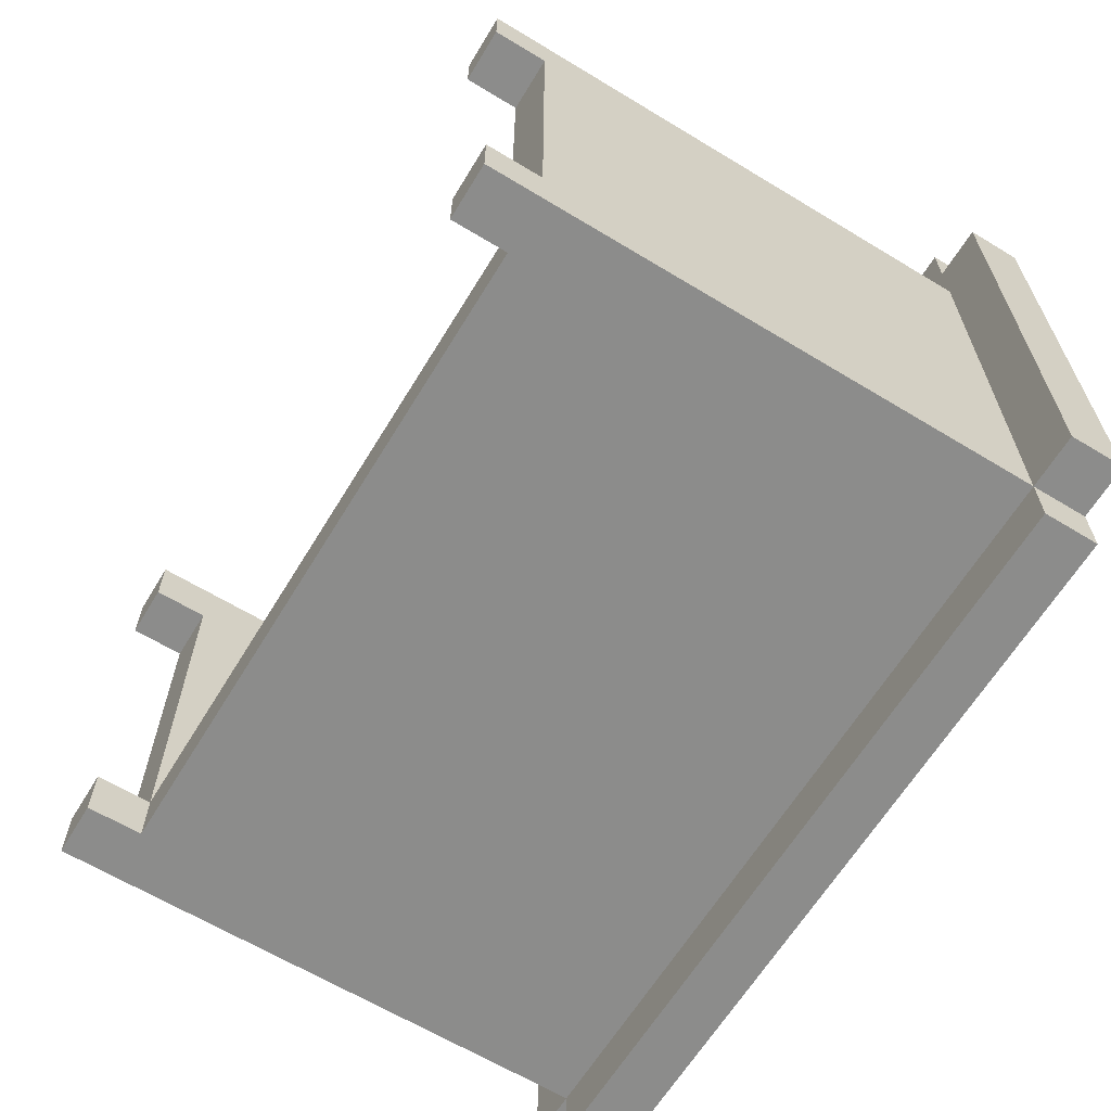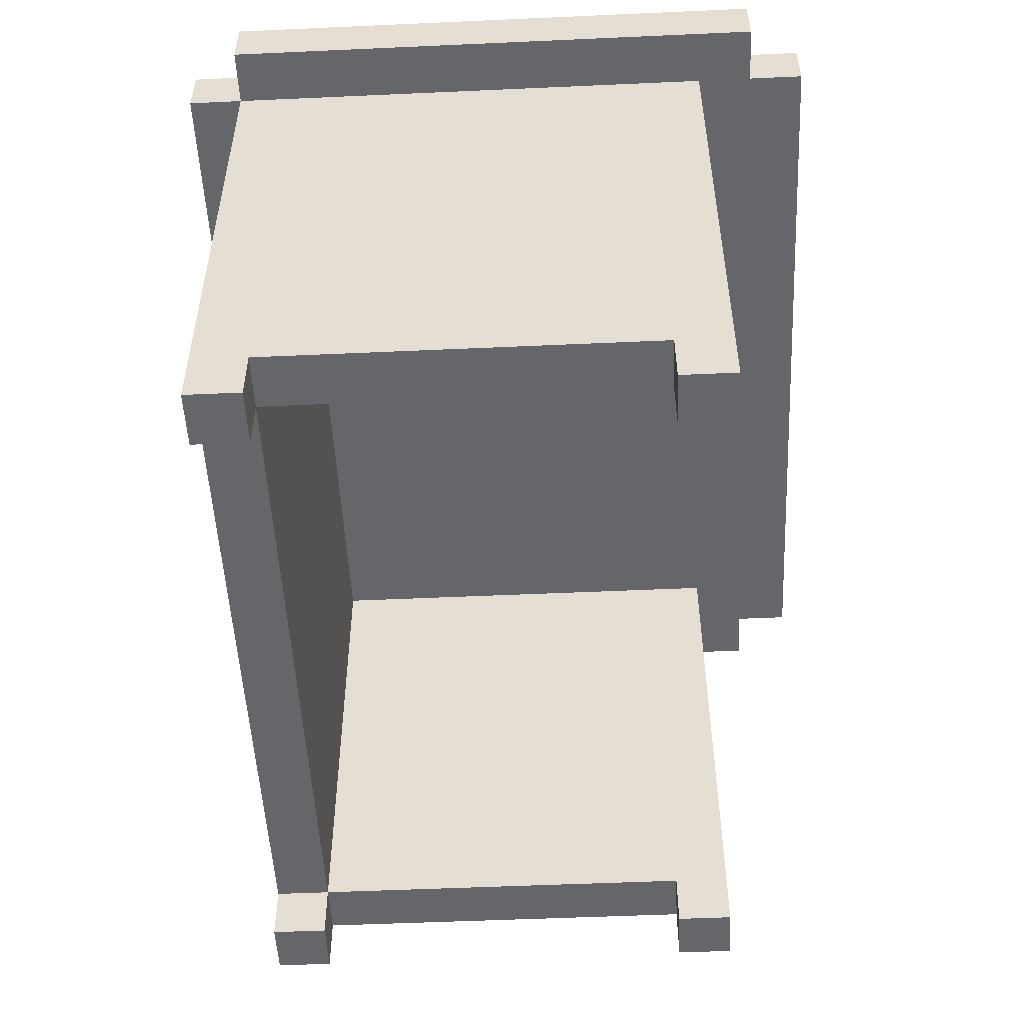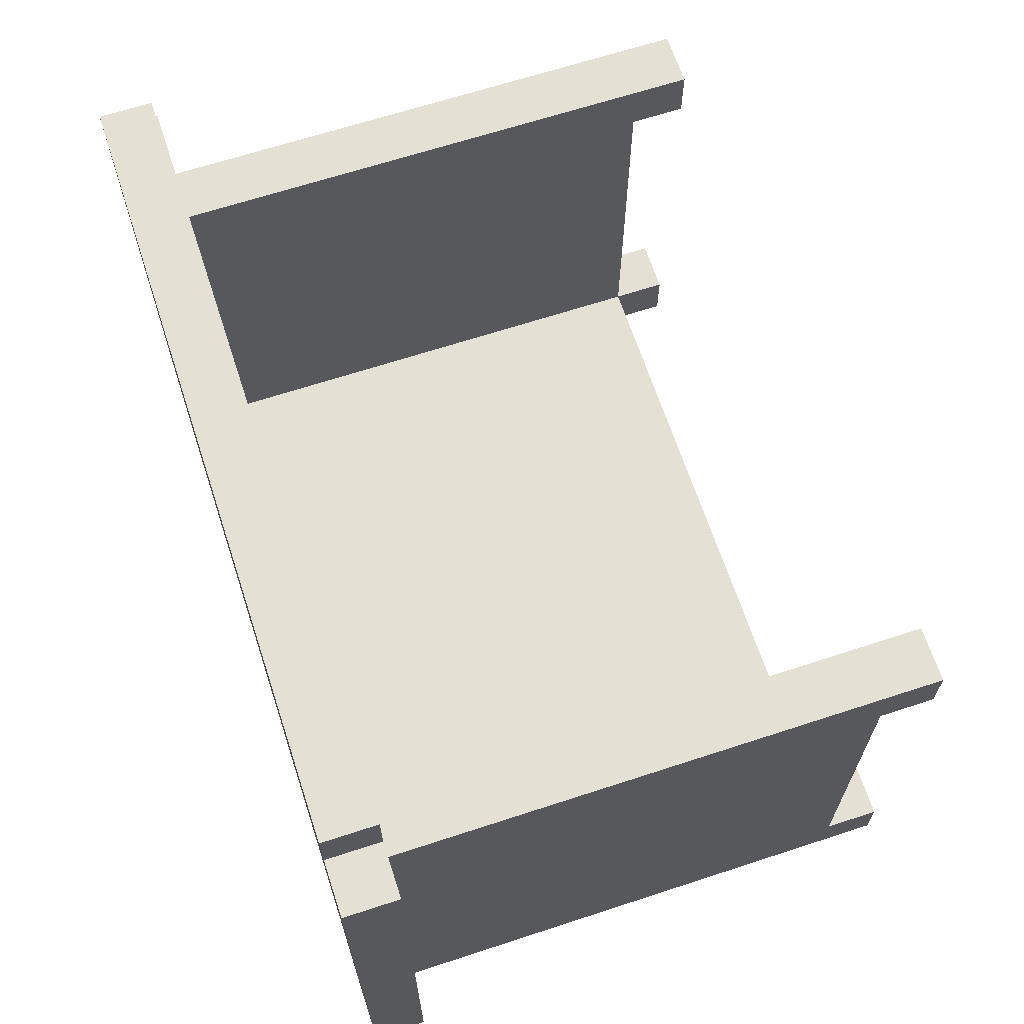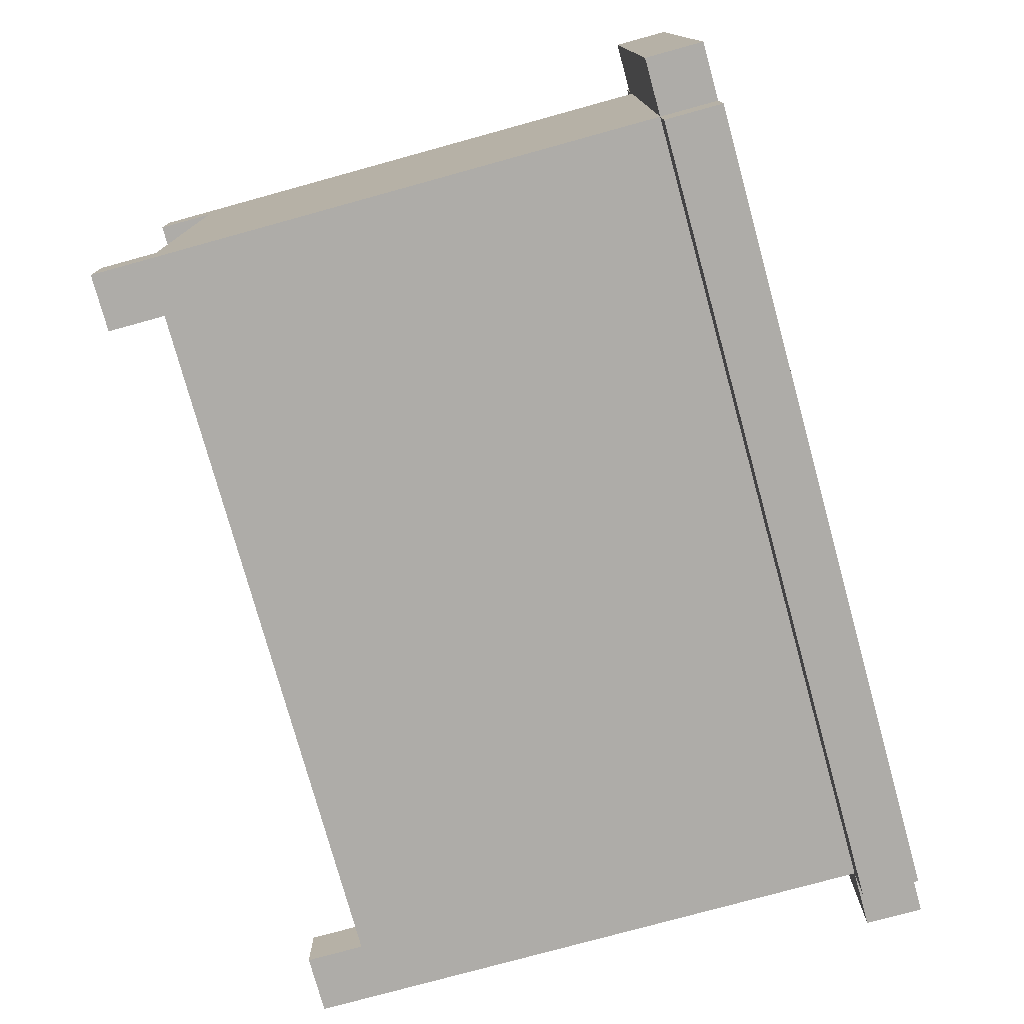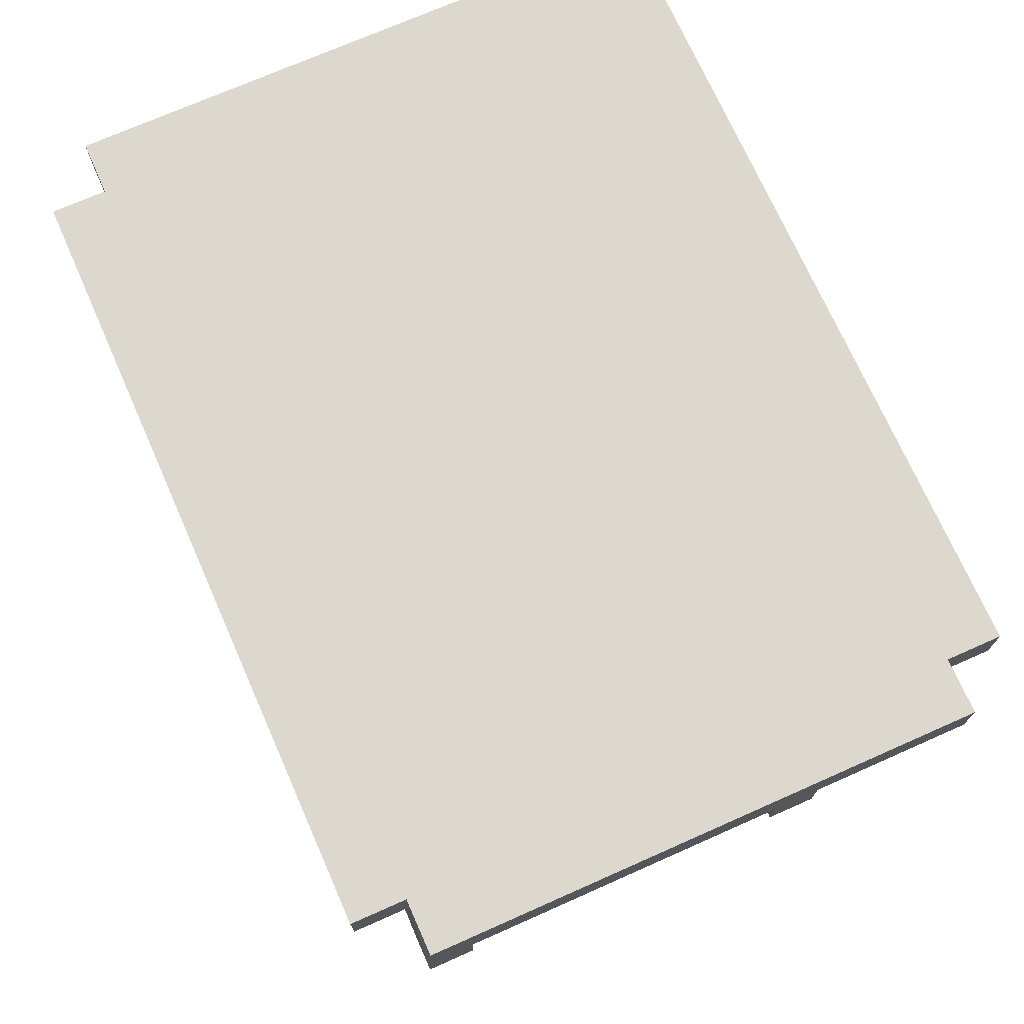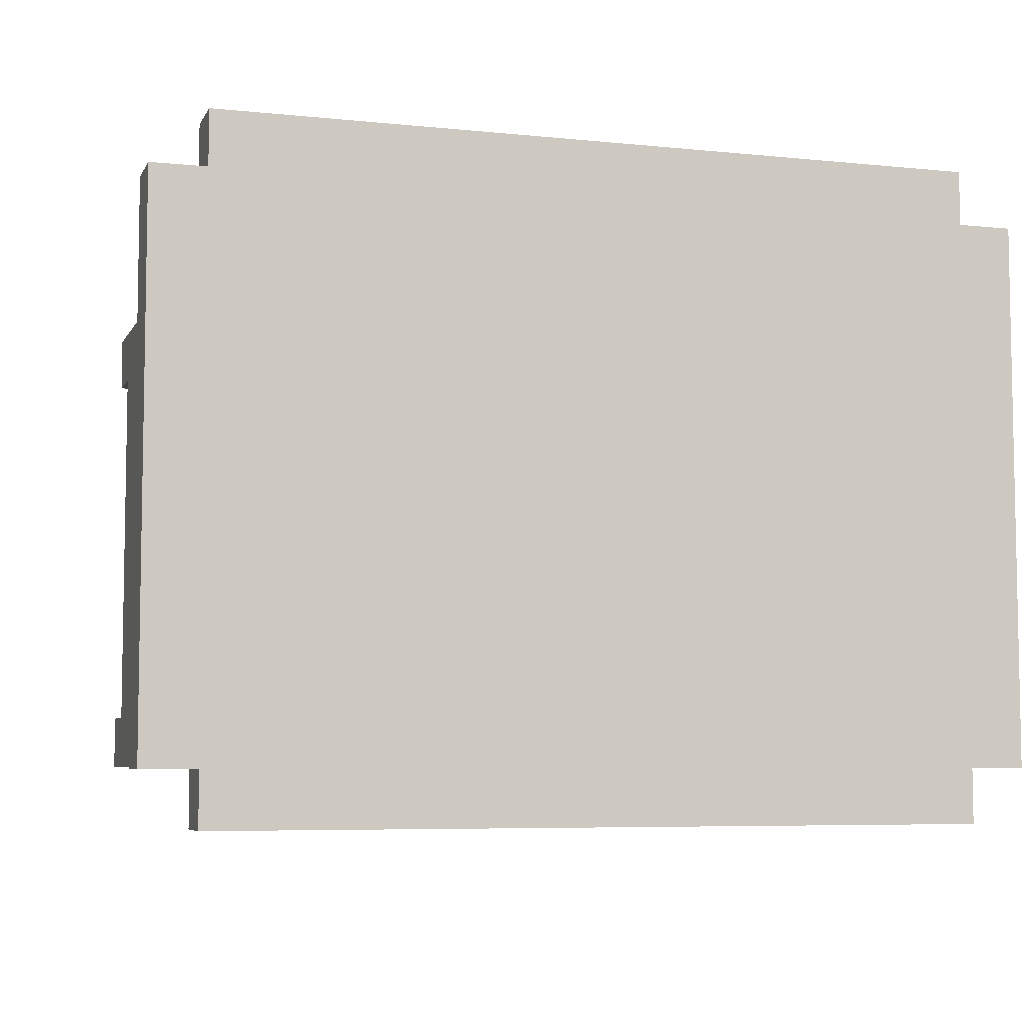
<metadata>
{"format":"obj","ext":"obj","renderer":"f3d","projection":"perspective","resolution":1024,"background":"white","views":[{"elev":-64.1,"azim":58.6,"up":"+Z"},{"elev":-51.7,"azim":-87.2,"up":"+Y"},{"elev":66.1,"azim":-108.2,"up":"+Z"},{"elev":-77.0,"azim":105.4,"up":"+Z"},{"elev":72.4,"azim":-113.9,"up":"+Y"},{"elev":-6.3,"azim":162.9,"up":"+Z"}]}
</metadata>
<code>
o
v -2.4 1 -0.3
v -2.4 1 -1.3
v -2.4 1.1 -0.3
v -2.4 1.1 -1.3
v -2.3 0 -0.4
v -2.3 0 -0.5
v -2.3 0 -1.2
v -2.3 0 -1.3
v -2.3 0.1 -0.4
v -2.3 0.1 -0.5
v -2.3 0.1 -1.2
v -2.3 0.1 -1.3
v -2.3 1 -0.2
v -2.3 1 -0.3
v -2.3 1 -0.4
v -2.3 1 -0.5
v -2.3 1 -1.2
v -2.3 1 -1.3
v -2.3 1 -1.4
v -2.3 1.1 -0.2
v -2.3 1.1 -0.3
v -2.3 1.1 -1.3
v -2.3 1.1 -1.4
v -1 0 -0.4
v -1 0 -0.5
v -1 0 -1.2
v -1 0 -1.3
v -1 0.1 -0.4
v -1 0.1 -0.5
v -1 0.1 -1.2
v -1 0.1 -1.3
v -1 1 -0.4
v -1 1 -0.5
v -1 1 -1.2
v -2.2 0 -0.4
v -2.2 0 -0.5
v -2.2 0 -1.2
v -2.2 0 -1.3
v -2.2 0.1 -0.4
v -2.2 0.1 -0.5
v -2.2 0.1 -1.2
v -2.2 0.1 -1.3
v -2.2 1 -0.4
v -2.2 1 -0.5
v -2.2 1 -1.2
v -0.9 0 -0.4
v -0.9 0 -0.5
v -0.9 0 -1.2
v -0.9 0 -1.3
v -0.9 0.1 -0.4
v -0.9 0.1 -0.5
v -0.9 0.1 -1.2
v -0.9 0.1 -1.3
v -0.9 1 -0.2
v -0.9 1 -0.3
v -0.9 1 -0.4
v -0.9 1 -0.5
v -0.9 1 -1.2
v -0.9 1 -1.3
v -0.9 1 -1.4
v -0.9 1.1 -0.2
v -0.9 1.1 -0.3
v -0.9 1.1 -1.3
v -0.9 1.1 -1.4
v -0.8 1 -0.3
v -0.8 1 -1.3
v -0.8 1.1 -0.3
v -0.8 1.1 -1.3
v -2.3 1 -0.2
v -2.3 1.1 -0.2
v -0.9 1 -0.2
v -0.9 1.1 -0.2
v -2.4 1 -0.3
v -2.4 1.1 -0.3
v -2.3 1 -0.3
v -2.3 1.1 -0.3
v -0.9 1 -0.3
v -0.9 1.1 -0.3
v -0.8 1 -0.3
v -0.8 1.1 -0.3
v -2.3 0 -0.4
v -2.3 0.1 -0.4
v -2.3 1 -0.4
v -2.2 0 -0.4
v -2.2 0.1 -0.4
v -2.2 1 -0.4
v -1 0 -0.4
v -1 0.1 -0.4
v -1 1 -0.4
v -0.9 0 -0.4
v -0.9 0.1 -0.4
v -0.9 1 -0.4
v -2.3 0 -1.2
v -2.3 0.1 -1.2
v -2.2 0 -1.2
v -2.2 0.1 -1.2
v -2.2 1 -1.2
v -1 0 -1.2
v -1 0.1 -1.2
v -1 1 -1.2
v -0.9 0 -1.2
v -0.9 0.1 -1.2
v -2.3 0 -0.5
v -2.3 0.1 -0.5
v -2.2 0 -0.5
v -2.2 0.1 -0.5
v -1 0 -0.5
v -1 0.1 -0.5
v -0.9 0 -0.5
v -0.9 0.1 -0.5
v -2.4 1 -1.3
v -2.4 1.1 -1.3
v -2.3 0 -1.3
v -2.3 0.1 -1.3
v -2.3 1 -1.3
v -2.3 1.1 -1.3
v -2.2 0 -1.3
v -2.2 0.1 -1.3
v -2.2 1 -1.3
v -1 0 -1.3
v -1 0.1 -1.3
v -1 1 -1.3
v -0.9 0 -1.3
v -0.9 0.1 -1.3
v -0.9 1 -1.3
v -0.9 1.1 -1.3
v -0.8 1 -1.3
v -0.8 1.1 -1.3
v -2.3 1 -1.4
v -2.3 1.1 -1.4
v -0.9 1 -1.4
v -0.9 1.1 -1.4
v -2.3 0 -0.4
v -2.2 0 -0.4
v -1 0 -0.4
v -0.9 0 -0.4
v -2.3 0 -0.5
v -2.2 0 -0.5
v -1 0 -0.5
v -0.9 0 -0.5
v -2.3 0 -1.2
v -2.2 0 -1.2
v -1 0 -1.2
v -0.9 0 -1.2
v -2.3 0 -1.3
v -2.2 0 -1.3
v -1 0 -1.3
v -0.9 0 -1.3
v -2.3 0.1 -0.5
v -2.2 0.1 -0.5
v -1 0.1 -0.5
v -0.9 0.1 -0.5
v -2.3 0.1 -1.2
v -2.2 0.1 -1.2
v -1 0.1 -1.2
v -0.9 0.1 -1.2
v -2.2 0.1 -1.3
v -1 0.1 -1.3
v -2.3 1 -0.2
v -0.9 1 -0.2
v -2.4 1 -0.3
v -2.3 1 -0.3
v -0.9 1 -0.3
v -0.8 1 -0.3
v -2.3 1 -0.4
v -2.2 1 -0.4
v -1 1 -0.4
v -0.9 1 -0.4
v -2.3 1 -0.5
v -2.2 1 -0.5
v -1 1 -0.5
v -0.9 1 -0.5
v -2.3 1 -1.2
v -2.2 1 -1.2
v -1 1 -1.2
v -0.9 1 -1.2
v -2.4 1 -1.3
v -2.3 1 -1.3
v -2.2 1 -1.3
v -1 1 -1.3
v -0.9 1 -1.3
v -0.8 1 -1.3
v -2.3 1 -1.4
v -0.9 1 -1.4
v -2.3 1.1 -0.2
v -0.9 1.1 -0.2
v -2.4 1.1 -0.3
v -2.3 1.1 -0.3
v -0.9 1.1 -0.3
v -0.8 1.1 -0.3
v -2.4 1.1 -1.3
v -2.3 1.1 -1.3
v -0.9 1.1 -1.3
v -0.8 1.1 -1.3
v -2.3 1.1 -1.4
v -0.9 1.1 -1.4
f 3 2 1
f 4 2 3
f 9 6 5
f 10 6 9
f 11 8 7
f 12 8 11
f 15 10 9
f 16 11 10
f 16 10 15
f 17 12 11
f 17 11 16
f 18 12 17
f 20 14 13
f 21 14 20
f 22 19 18
f 23 19 22
f 28 25 24
f 29 25 28
f 30 27 26
f 31 27 30
f 32 29 28
f 33 30 29
f 33 29 32
f 34 30 33
f 35 36 39
f 39 36 40
f 37 38 41
f 41 38 42
f 39 40 43
f 40 41 44
f 43 40 44
f 44 41 45
f 46 47 50
f 50 47 51
f 48 49 52
f 52 49 53
f 50 51 56
f 51 52 57
f 56 51 57
f 52 53 58
f 57 52 58
f 58 53 59
f 54 55 61
f 61 55 62
f 59 60 63
f 63 60 64
f 65 66 67
f 67 66 68
f 71 70 69
f 72 70 71
f 75 74 73
f 76 74 75
f 79 78 77
f 80 78 79
f 84 82 81
f 85 83 82
f 85 82 84
f 86 83 85
f 90 88 87
f 91 89 88
f 91 88 90
f 92 89 91
f 95 94 93
f 96 94 95
f 99 97 96
f 100 97 99
f 101 99 98
f 102 99 101
f 103 104 105
f 105 104 106
f 107 108 109
f 109 108 110
f 111 112 115
f 115 112 116
f 113 114 117
f 114 115 118
f 117 114 118
f 118 115 119
f 118 119 121
f 121 119 122
f 120 121 123
f 121 122 124
f 123 121 124
f 124 122 125
f 125 126 127
f 127 126 128
f 129 130 131
f 131 130 132
f 137 134 133
f 138 134 137
f 139 136 135
f 140 136 139
f 145 142 141
f 146 142 145
f 147 144 143
f 148 144 147
f 153 150 149
f 154 150 153
f 155 152 151
f 156 152 155
f 157 155 154
f 158 155 157
f 162 160 159
f 163 160 162
f 165 162 161
f 165 164 163
f 165 163 162
f 166 164 165
f 167 164 166
f 168 164 167
f 169 165 161
f 170 167 166
f 171 167 170
f 172 164 168
f 173 169 161
f 174 171 170
f 175 171 174
f 176 164 172
f 177 173 161
f 178 173 177
f 181 164 176
f 182 164 181
f 183 180 179
f 183 181 180
f 183 179 178
f 184 181 183
f 185 186 188
f 188 186 189
f 187 188 191
f 189 190 191
f 188 189 191
f 191 190 192
f 192 190 193
f 193 190 194
f 192 193 195
f 195 193 196

</code>
